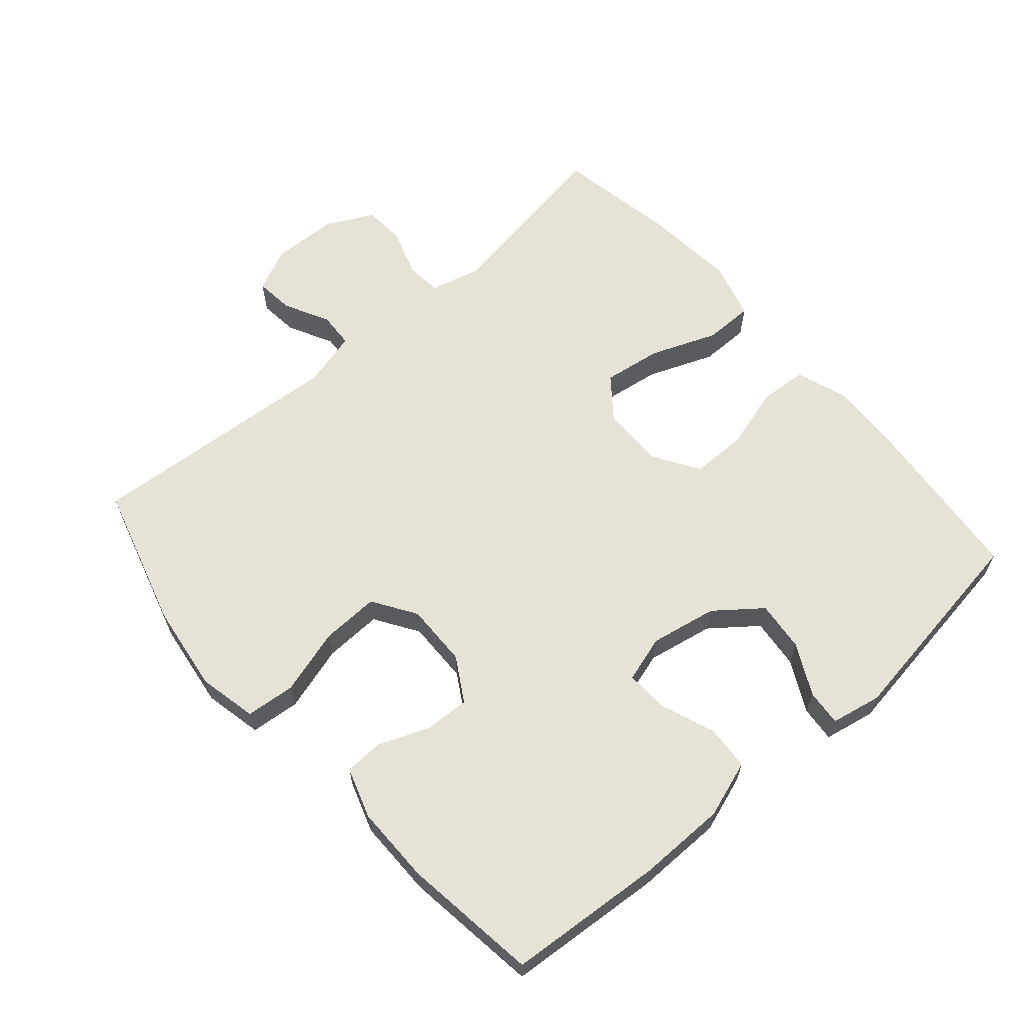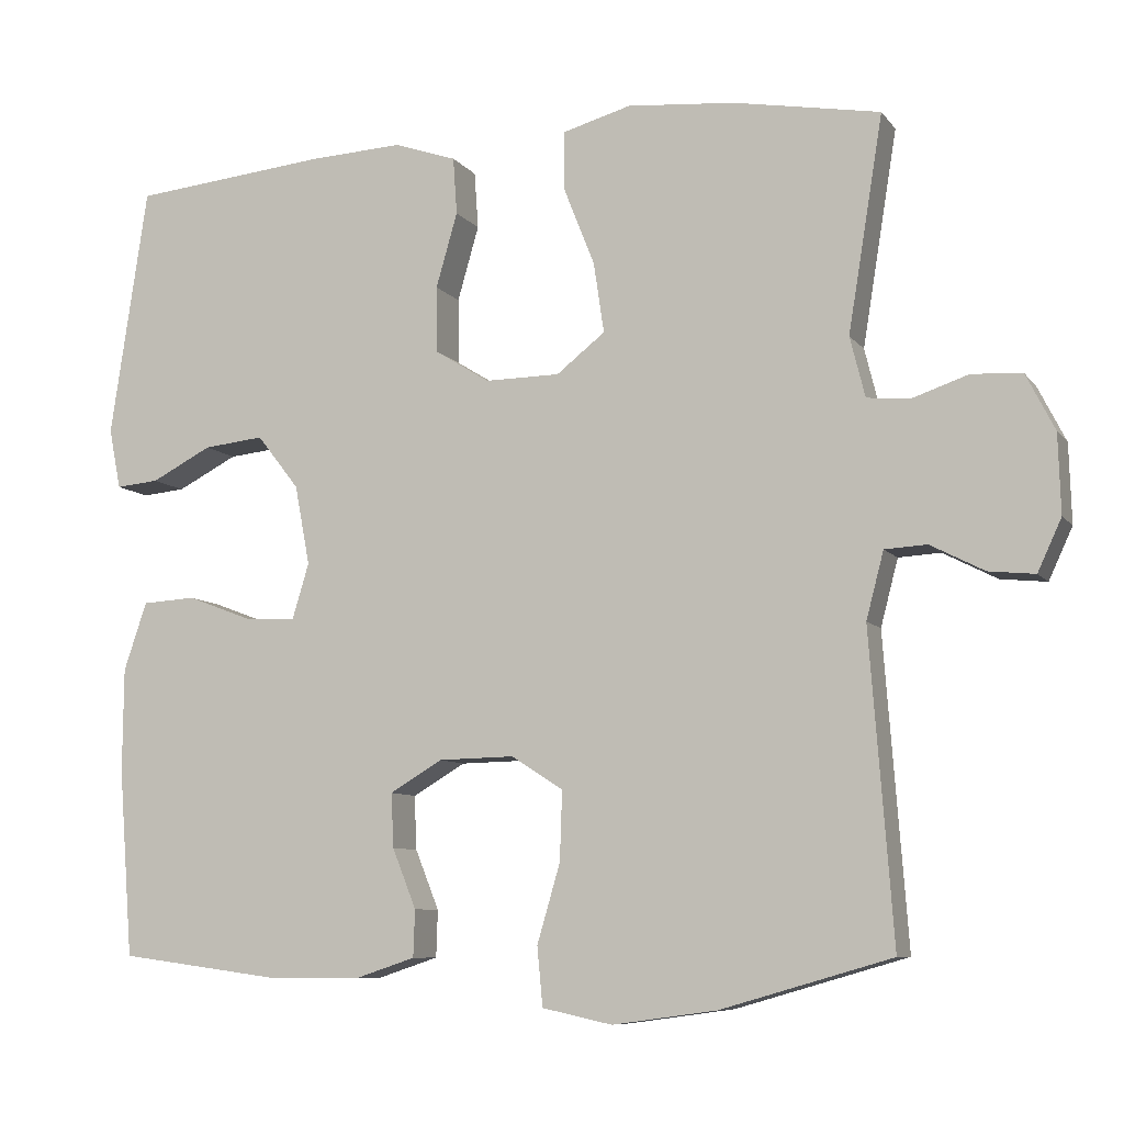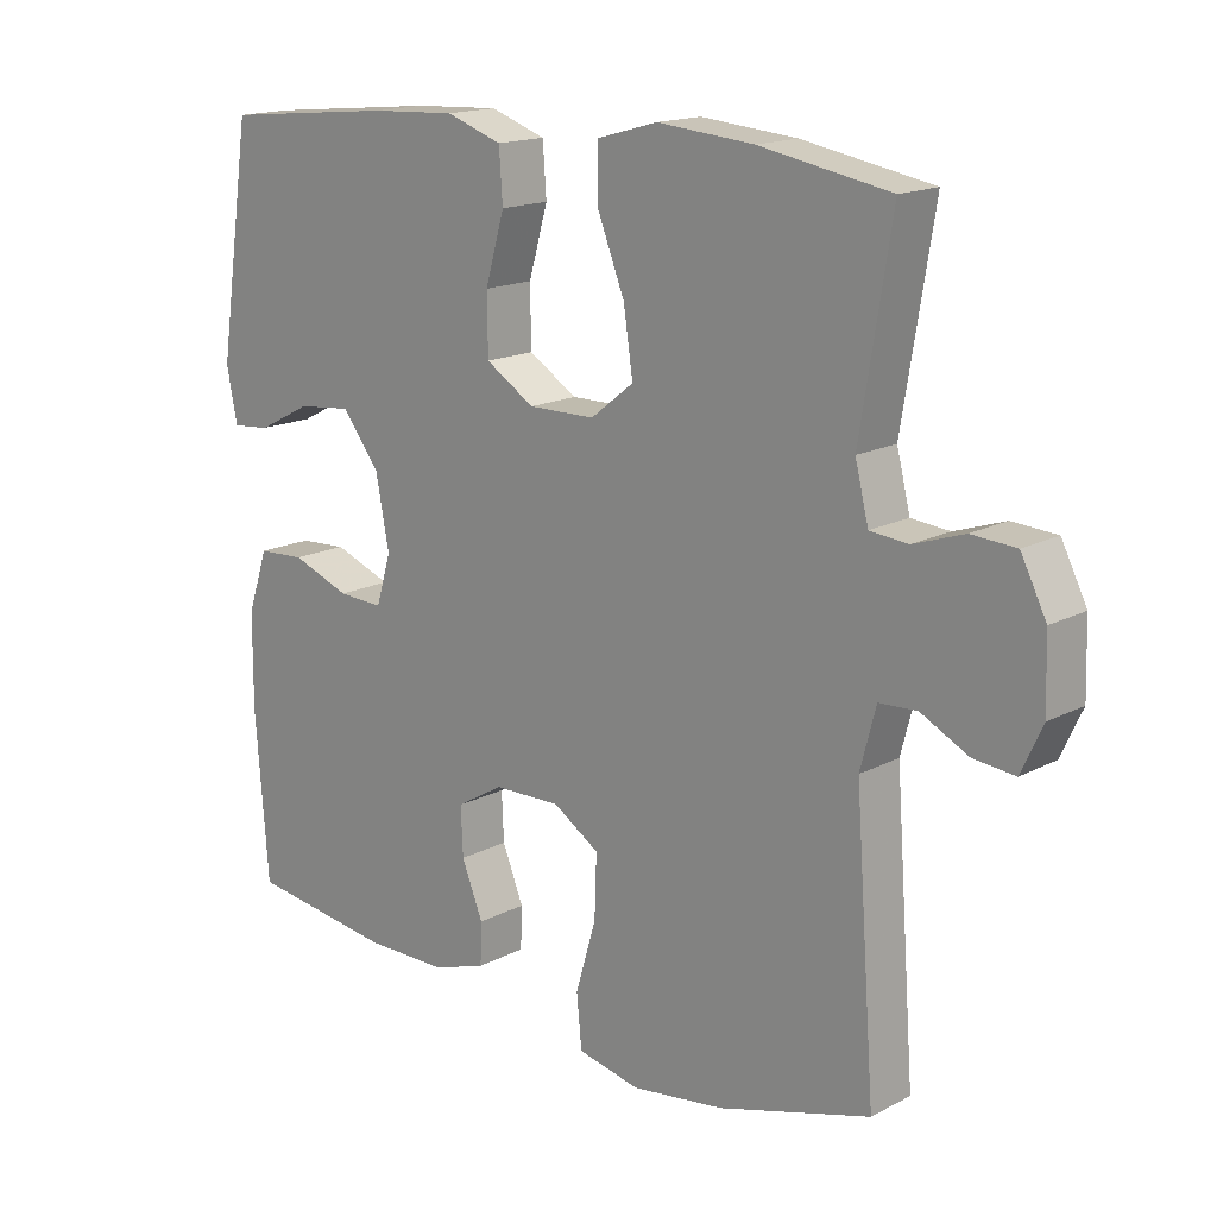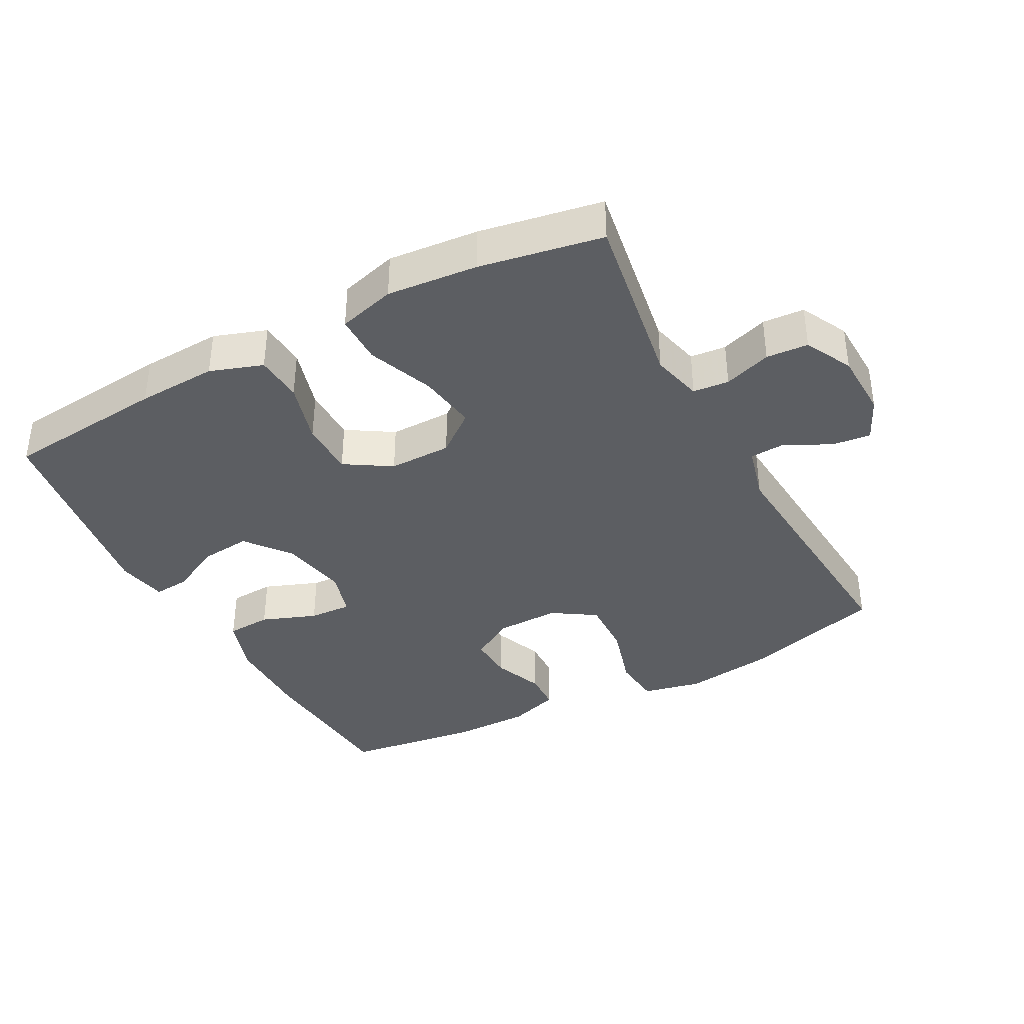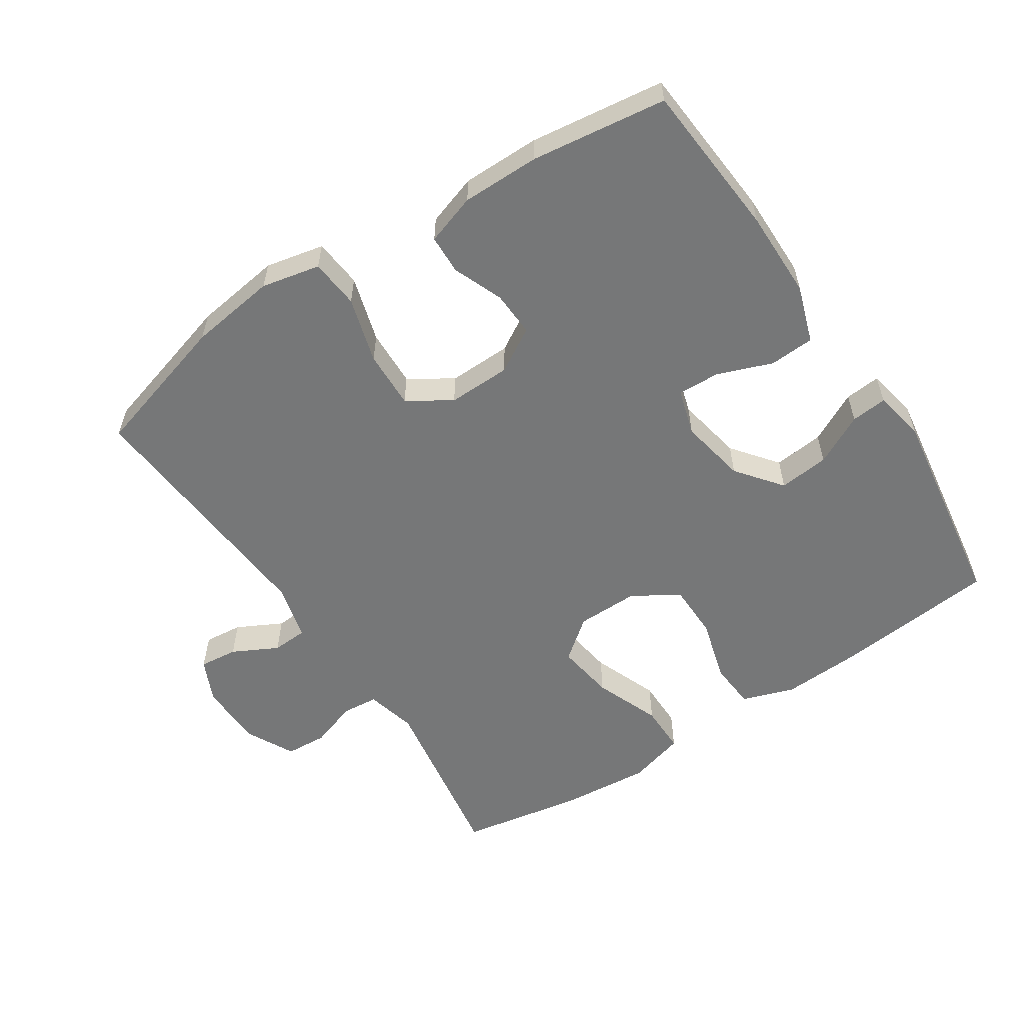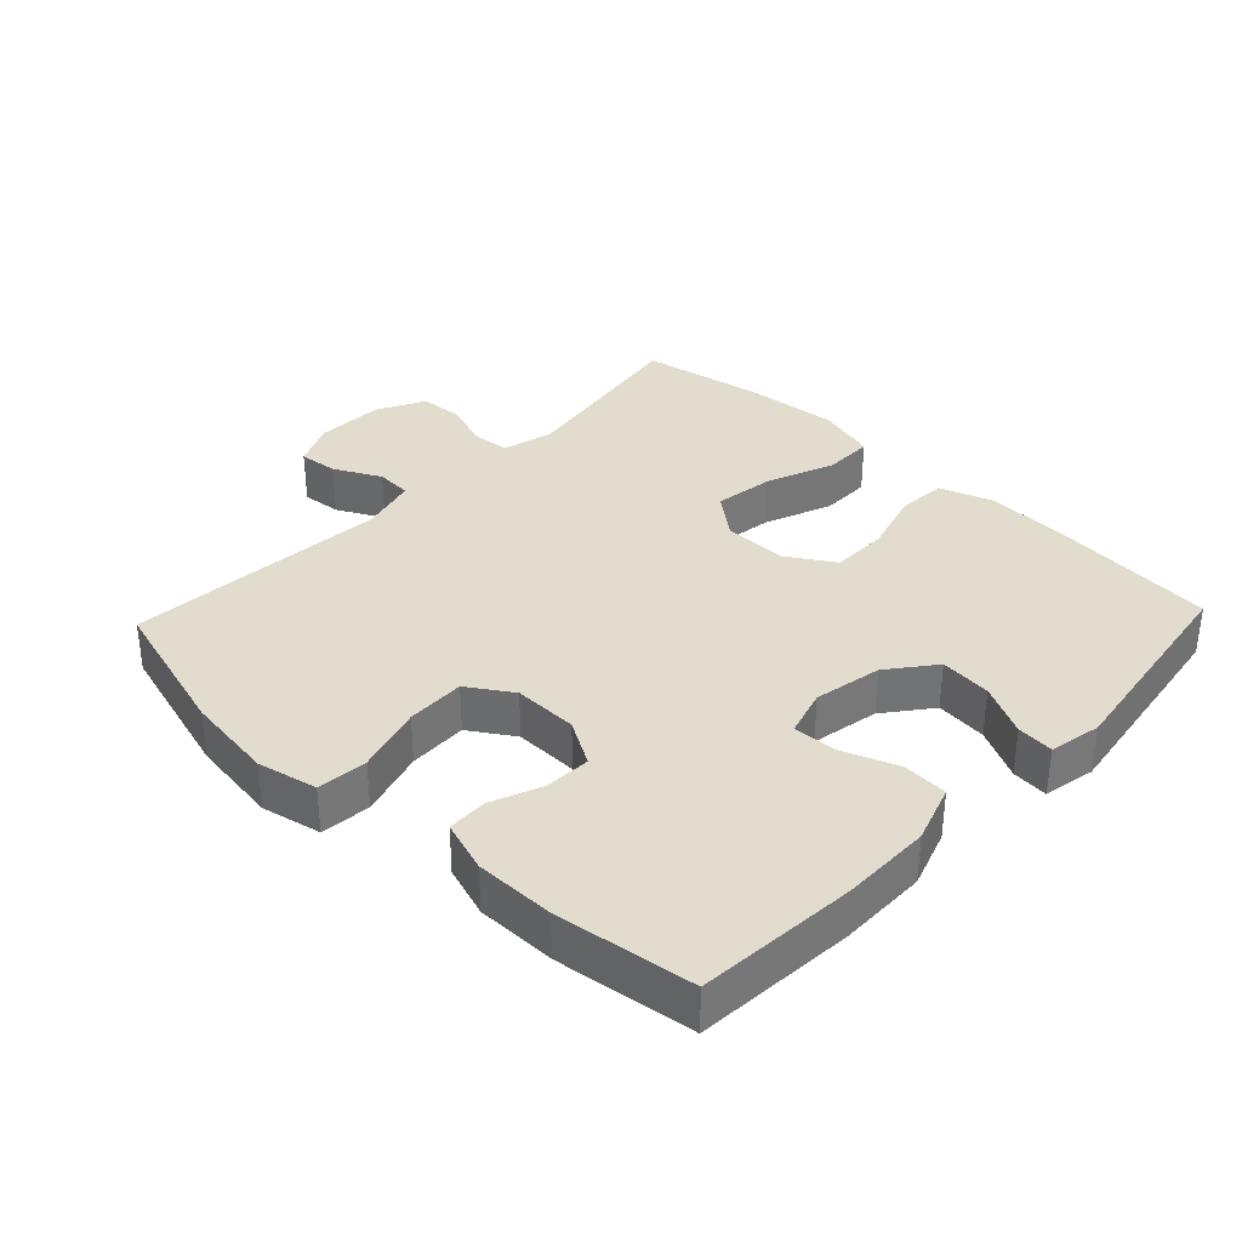
<metadata>
{"format":"obj","ext":"obj","renderer":"f3d","projection":"perspective","resolution":1024,"background":"white","views":[{"elev":63.2,"azim":-131.0,"up":"+Y"},{"elev":-8.3,"azim":20.9,"up":"+Z"},{"elev":16.3,"azim":43.1,"up":"+Z"},{"elev":-37.9,"azim":28.1,"up":"+Y"},{"elev":-57.0,"azim":-146.6,"up":"+Y"},{"elev":34.7,"azim":-136.5,"up":"+Y"}]}
</metadata>
<code>
v 0.5 0.07 -0.5
v 0.285 0.07 -0.562
v 0.154 0.07 -0.58
v 0.066 0.07 -0.561
v 0.059 0.07 -0.487
v 0.088 0.07 -0.388
v 0.091 0.07 -0.301
v 0.026 0.07 -0.259
v -0.069 0.07 -0.261
v -0.135 0.07 -0.3
v -0.132 0.07 -0.368
v -0.102 0.07 -0.443
v -0.104 0.07 -0.502
v -0.18 0.07 -0.527
v -0.297 0.07 -0.527
v -0.5 0.07 -0.5
v -0.518 0.07 -0.265
v -0.517 0.07 -0.133
v -0.488 0.07 -0.047
v -0.421 0.07 -0.043
v -0.339 0.07 -0.074
v -0.275 0.07 -0.077
v -0.254 0.07 -0.007
v -0.273 0.07 0.093
v -0.326 0.07 0.161
v -0.402 0.07 0.153
v -0.478 0.07 0.114
v -0.532 0.07 0.109
v -0.547 0.07 0.185
v -0.5 0.07 0.5
v -0.256 0.07 0.524
v -0.136 0.07 0.53
v -0.057 0.07 0.503
v -0.052 0.07 0.431
v -0.079 0.07 0.337
v -0.078 0.07 0.254
v -0.009 0.07 0.211
v 0.085 0.07 0.212
v 0.146 0.07 0.26
v 0.133 0.07 0.348
v 0.094 0.07 0.447
v 0.094 0.07 0.521
v 0.18 0.07 0.545
v 0.316 0.07 0.533
v 0.5 0.07 0.5
v 0.456 0.07 0.229
v 0.475 0.07 0.153
v 0.529 0.07 0.148
v 0.6 0.07 0.172
v 0.663 0.07 0.168
v 0.699 0.07 0.097
v 0.702 0.07 -0.002
v 0.672 0.07 -0.067
v 0.614 0.07 -0.061
v 0.546 0.07 -0.026
v 0.493 0.07 -0.029
v 0.471 0.07 -0.113
v 0.5 0 -0.5
v 0.285 0 -0.562
v 0.154 0 -0.58
v 0.066 0 -0.561
v 0.059 0 -0.487
v 0.088 0 -0.388
v 0.091 0 -0.301
v 0.026 0 -0.259
v -0.069 0 -0.261
v -0.135 0 -0.3
v -0.132 0 -0.368
v -0.102 0 -0.443
v -0.104 0 -0.502
v -0.18 0 -0.527
v -0.297 0 -0.527
v -0.5 0 -0.5
v -0.518 0 -0.265
v -0.517 0 -0.133
v -0.488 0 -0.047
v -0.421 0 -0.043
v -0.339 0 -0.074
v -0.275 0 -0.077
v -0.254 0 -0.007
v -0.273 0 0.093
v -0.326 0 0.161
v -0.402 0 0.153
v -0.478 0 0.114
v -0.532 0 0.109
v -0.547 0 0.185
v -0.5 0 0.5
v -0.256 0 0.524
v -0.136 0 0.53
v -0.057 0 0.503
v -0.052 0 0.431
v -0.079 0 0.337
v -0.078 0 0.254
v -0.009 0 0.211
v 0.085 0 0.212
v 0.146 0 0.26
v 0.133 0 0.348
v 0.094 0 0.447
v 0.094 0 0.521
v 0.18 0 0.545
v 0.316 0 0.533
v 0.5 0 0.5
v 0.456 0 0.229
v 0.475 0 0.153
v 0.529 0 0.148
v 0.6 0 0.172
v 0.663 0 0.168
v 0.699 0 0.097
v 0.702 0 -0.002
v 0.672 0 -0.067
v 0.614 0 -0.061
v 0.546 0 -0.026
v 0.493 0 -0.029
v 0.471 0 -0.113
f 52 53 54 55
f 52 55 56
f 51 52 56
f 48 49 50 51
f 47 48 51 56
f 46 47 56 57
f 44 45 46
f 43 44 46 57
f 40 41 42 43
f 39 40 43 57
f 32 33 34 35
f 32 35 36
f 31 32 36
f 30 31 36
f 29 30 36 37
f 26 27 28 29
f 25 26 29 37
f 18 19 20 21
f 18 21 22
f 17 18 22
f 16 17 22
f 15 16 22
f 14 15 22 23
f 11 12 13 14
f 10 11 14 23
f 3 4 5 6
f 3 6 7
f 2 3 7
f 1 2 7
f 38 39 57 1
f 24 25 37 38
f 9 10 23 24
f 8 9 24 38
f 1 7 8 38
f 112 111 110 109
f 113 112 109
f 113 109 108
f 108 107 106 105
f 113 108 105 104
f 114 113 104 103
f 103 102 101
f 114 103 101 100
f 100 99 98 97
f 114 100 97 96
f 92 91 90 89
f 93 92 89
f 93 89 88
f 93 88 87
f 94 93 87 86
f 86 85 84 83
f 94 86 83 82
f 78 77 76 75
f 79 78 75
f 79 75 74
f 79 74 73
f 79 73 72
f 80 79 72 71
f 71 70 69 68
f 80 71 68 67
f 63 62 61 60
f 64 63 60
f 64 60 59
f 64 59 58
f 58 114 96 95
f 95 94 82 81
f 81 80 67 66
f 95 81 66 65
f 95 65 64 58
f 1 58 59 2
f 2 59 60 3
f 3 60 61 4
f 4 61 62 5
f 5 62 63 6
f 6 63 64 7
f 7 64 65 8
f 8 65 66 9
f 9 66 67 10
f 10 67 68 11
f 11 68 69 12
f 12 69 70 13
f 13 70 71 14
f 14 71 72 15
f 15 72 73 16
f 16 73 74 17
f 17 74 75 18
f 18 75 76 19
f 19 76 77 20
f 20 77 78 21
f 21 78 79 22
f 22 79 80 23
f 23 80 81 24
f 24 81 82 25
f 25 82 83 26
f 26 83 84 27
f 27 84 85 28
f 28 85 86 29
f 29 86 87 30
f 30 87 88 31
f 31 88 89 32
f 32 89 90 33
f 33 90 91 34
f 34 91 92 35
f 35 92 93 36
f 36 93 94 37
f 37 94 95 38
f 38 95 96 39
f 39 96 97 40
f 40 97 98 41
f 41 98 99 42
f 42 99 100 43
f 43 100 101 44
f 44 101 102 45
f 45 102 103 46
f 46 103 104 47
f 47 104 105 48
f 48 105 106 49
f 49 106 107 50
f 50 107 108 51
f 51 108 109 52
f 52 109 110 53
f 53 110 111 54
f 54 111 112 55
f 55 112 113 56
f 56 113 114 57
f 57 114 58 1

</code>
